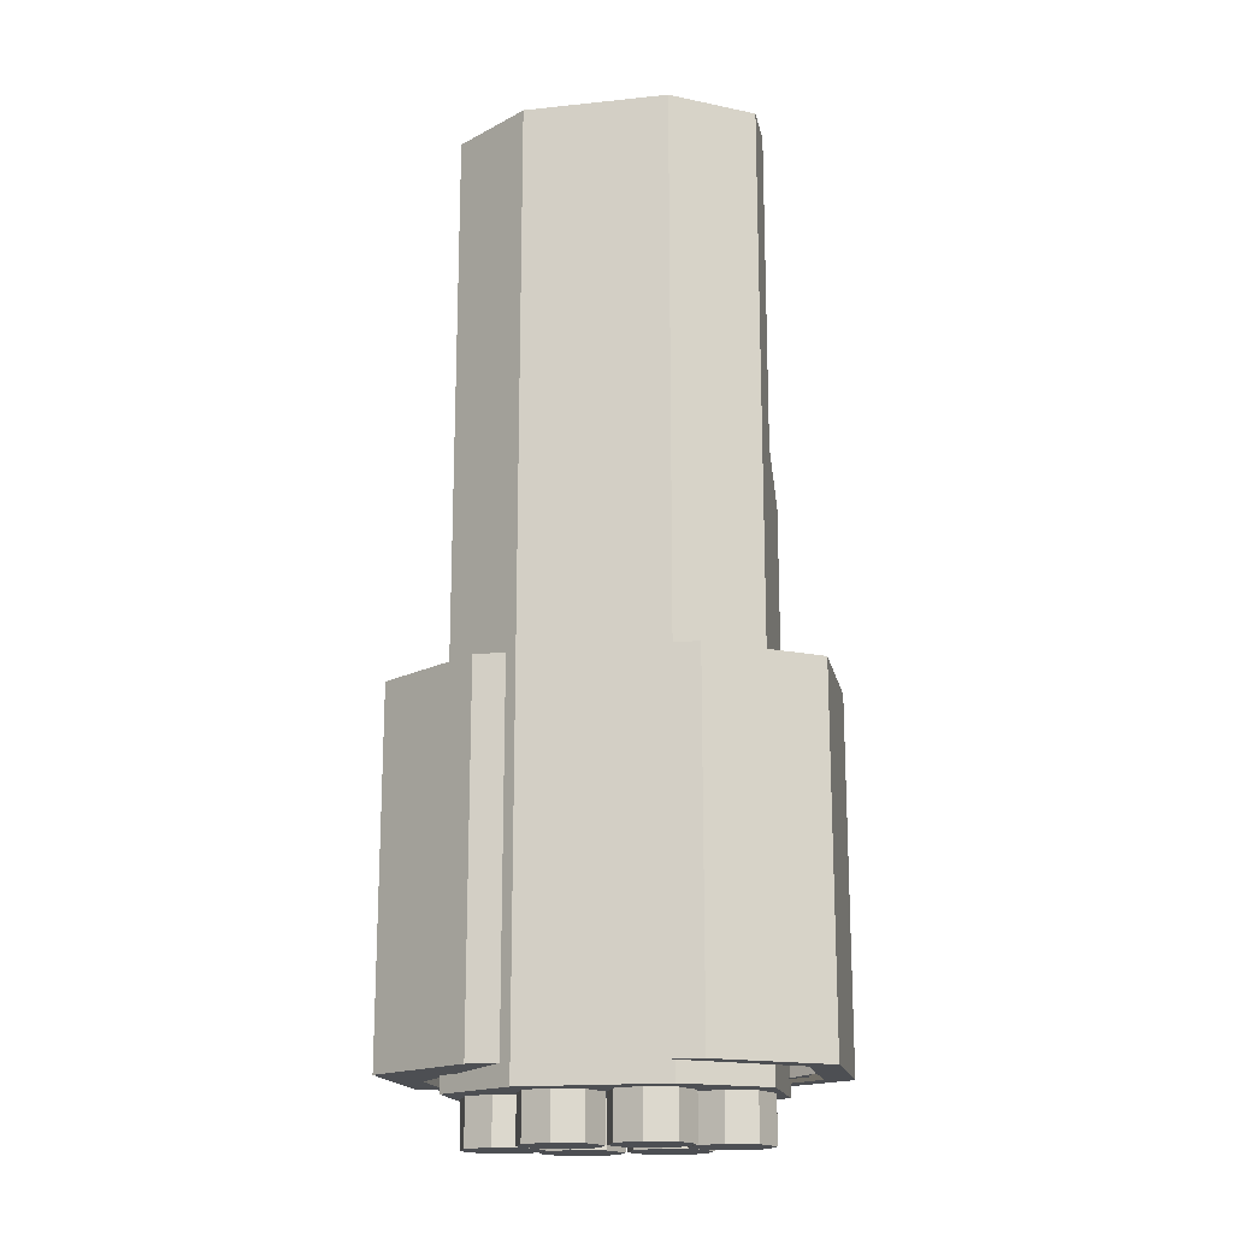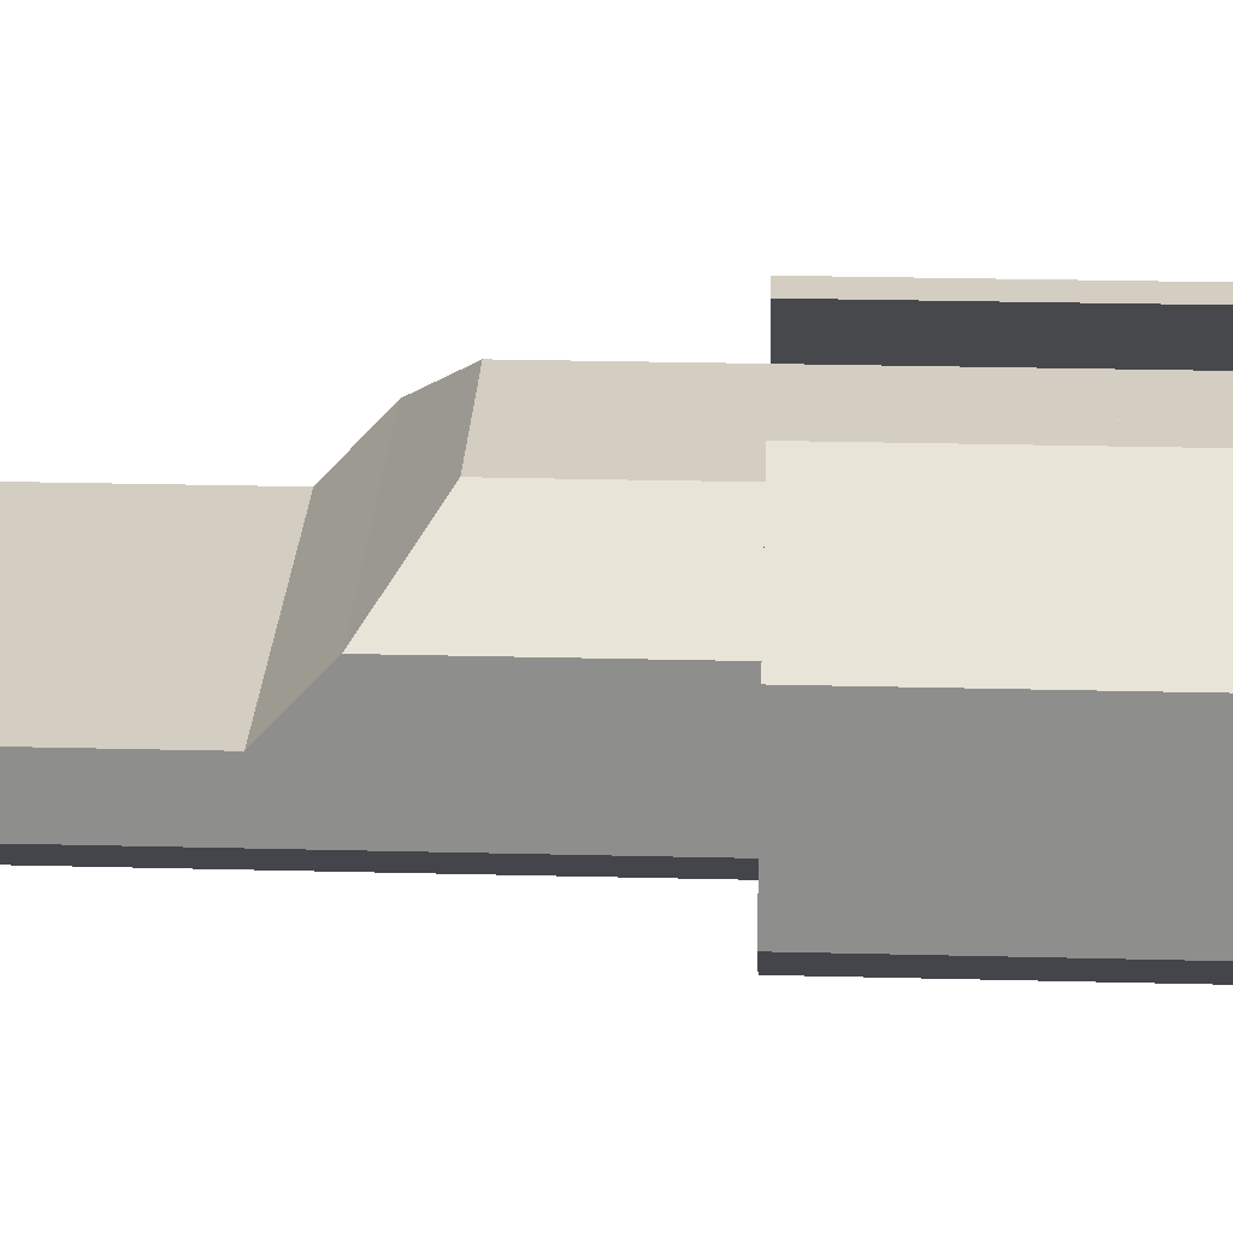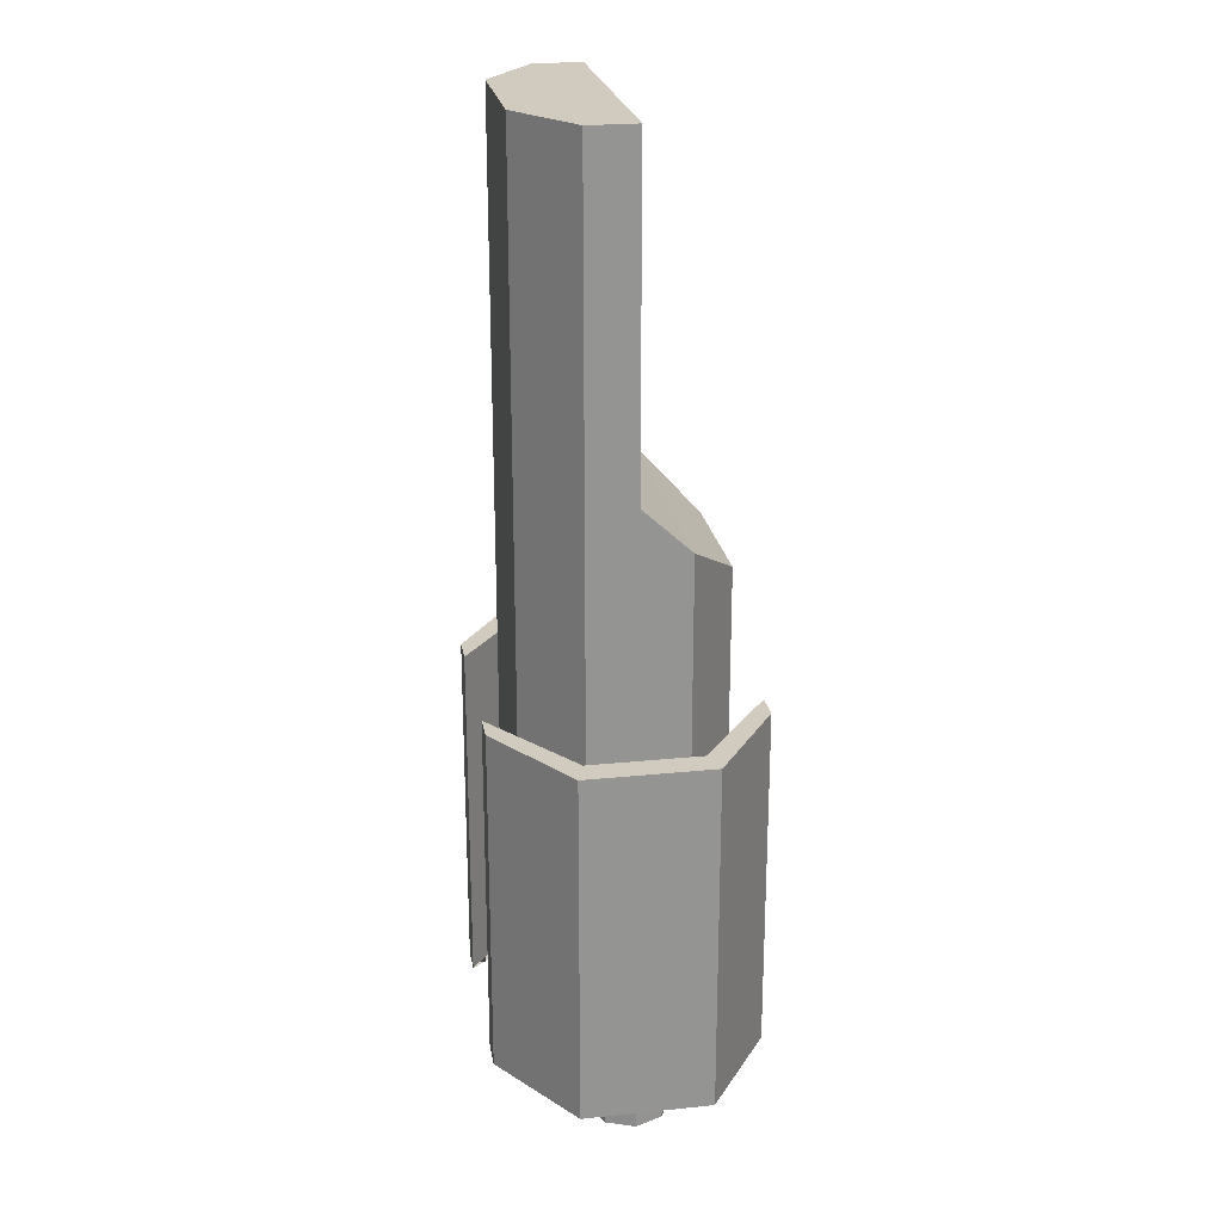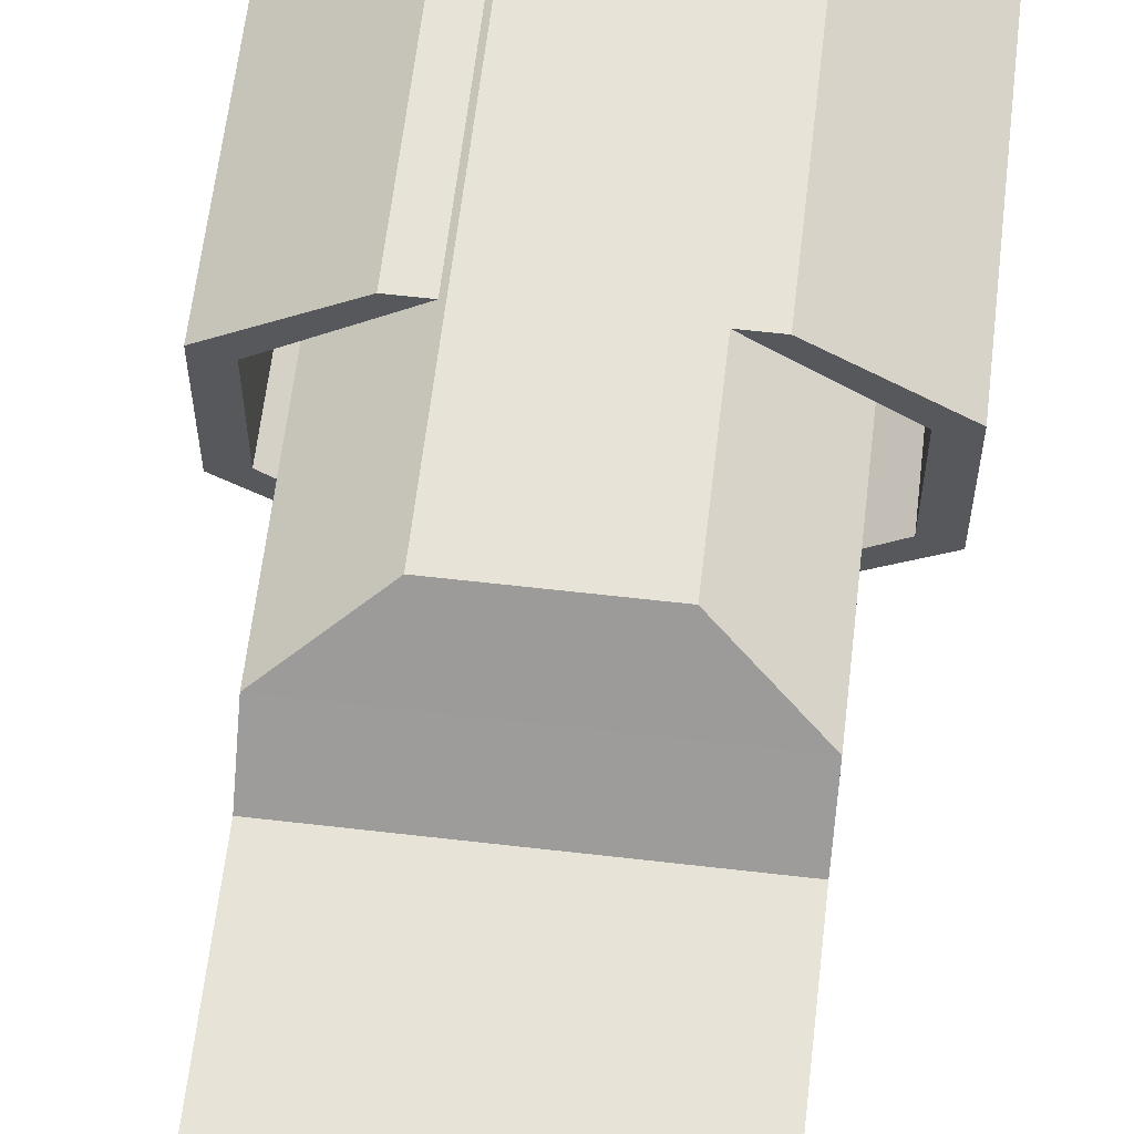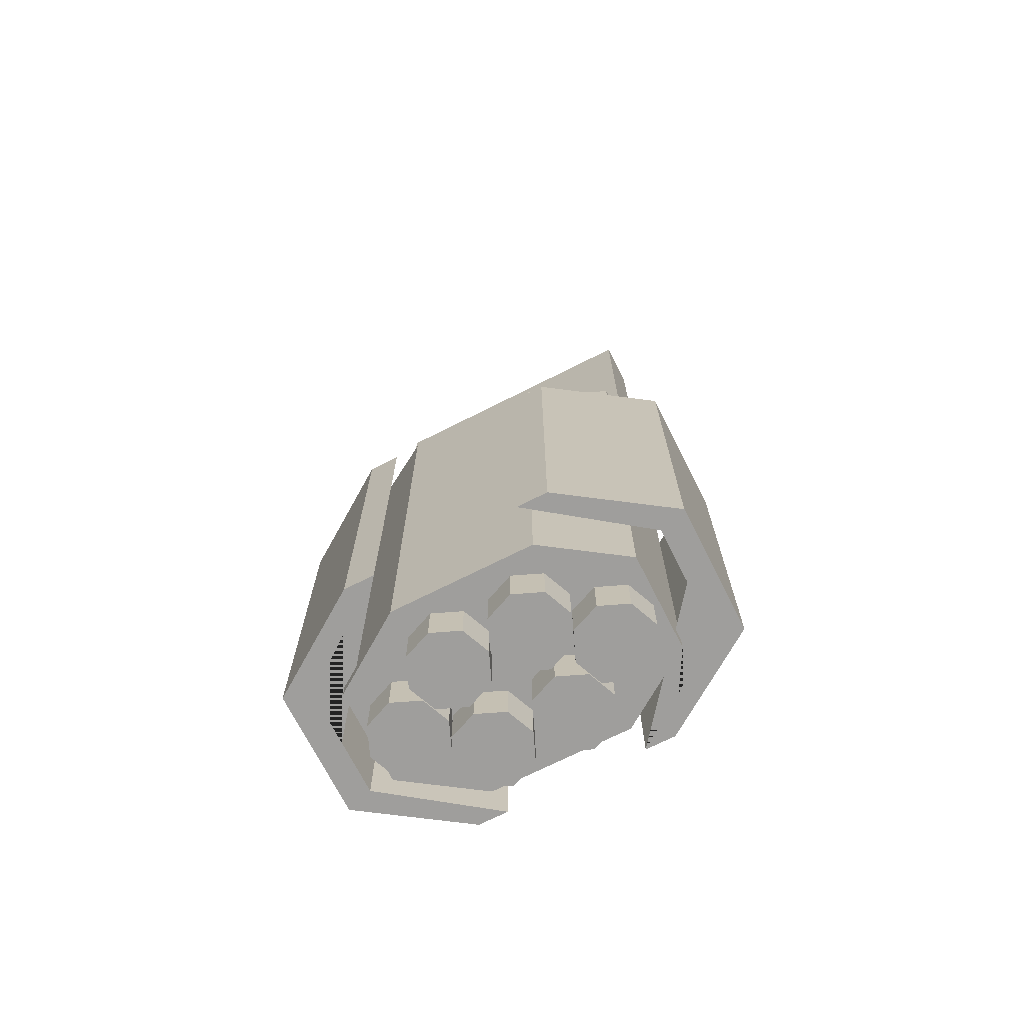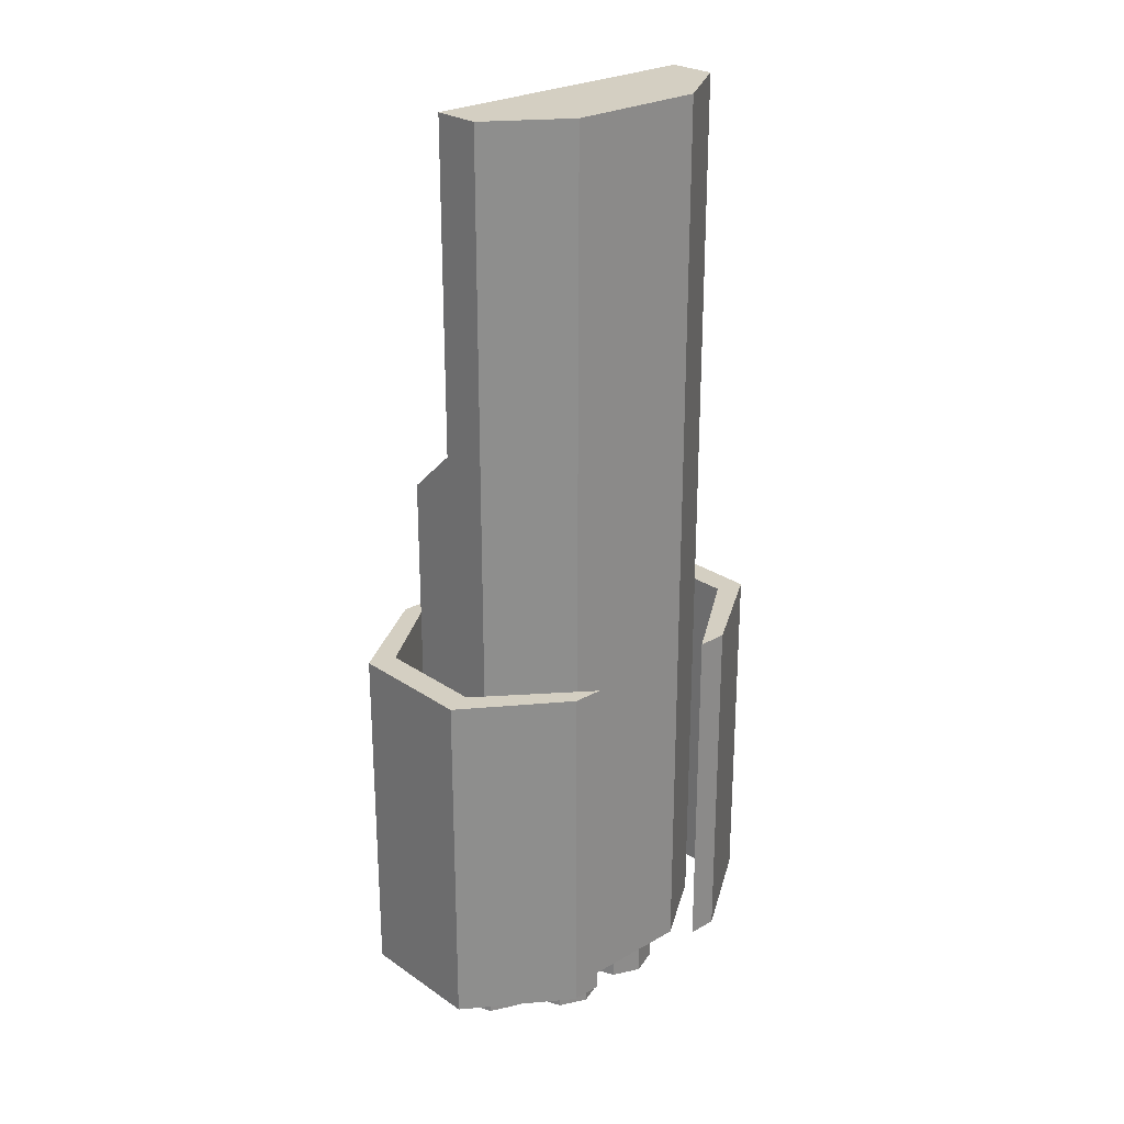
<metadata>
{"format":"obj","ext":"obj","renderer":"f3d","projection":"perspective","resolution":1024,"background":"white","views":[{"elev":-17.5,"azim":-168.3,"up":"+Y"},{"elev":24.9,"azim":-87.6,"up":"+Z"},{"elev":23.3,"azim":-99.8,"up":"+Y"},{"elev":61.7,"azim":-173.3,"up":"+Z"},{"elev":-71.0,"azim":26.8,"up":"+Y"},{"elev":25.5,"azim":137.6,"up":"+Y"}]}
</metadata>
<code>
o Super_Destroyer
v 0.07964 0.1513 -0.1121
v 0.1651 0.1513 -0.05409
v -0.1651 0.1513 -0.05409
v -0.07964 0.1513 -0.1121
v -0.1651 0.1016 0.05409
v -0.07964 0.04931 0.1121
v -0.1651 0.1513 0
v 0.1651 0.1513 0
v -0.1651 -0.5192 0
v -0.1651 0.5192 0
v 0.1651 -0.5192 0
v 0.1651 0.5192 0
v -0.07964 -0.5192 0.1121
v -0.1651 -0.5192 0.05409
v -0.1651 -0.5192 -0.05409
v -0.07964 -0.5192 -0.1121
v -0.07964 0.5192 -0.1121
v -0.1651 0.5192 -0.05409
v 0.1651 -0.5192 0.05409
v 0.07964 -0.5192 0.1121
v 0.07964 -0.5192 -0.1121
v 0.1651 -0.5192 -0.05409
v 0.1651 0.5192 -0.05409
v 0.07964 0.5192 -0.1121
v 0.07964 0.04931 0.1121
v 0.1651 0.1016 0.05409
v 0.07964 -0.1988 -0.1121
v 0.1651 -0.1988 0.05409
v -0.07964 -0.1988 0.1121
v -0.1651 -0.1988 -0.05409
v 0.1651 -0.1988 0
v -0.1651 -0.1988 0
v -0.1651 -0.1988 0.05409
v -0.07964 -0.1988 -0.1121
v 0.1651 -0.1988 -0.05409
v 0.07964 -0.1988 0.1121
v 0.1651 -0.3994 0
v -0.1651 -0.3994 0
v -0.1651 -0.3994 0.05409
v -0.07964 -0.3994 -0.1121
v 0.1651 -0.3994 -0.05409
v 0.07964 -0.3994 0.1121
v 0.07964 -0.3994 -0.1121
v 0.1651 -0.3994 0.05409
v -0.07964 -0.3994 0.1121
v -0.1651 -0.3994 -0.05409
v 0.1651 0.1991 -0.05409
v -0.1651 0.1991 0
v -0.07964 0.1991 -0.1121
v 0.1651 0.1991 0
v -0.1651 0.1991 -0.05409
v 0.07964 0.1991 -0.1121
v -0.1651 0.4002 -0.05409
v 0.07964 0.4002 -0.1121
v 0.1651 0.4002 -0.05409
v -0.1651 0.4002 0
v -0.07964 0.4002 -0.1121
v 0.1651 0.4002 0
f 23 24 17 18
f 15 16 21 22
f 55 23 12 58
f 9 11 19 20 13 14
f 57 17 24 54
f 56 58 12 10
f 56 10 18 53
f 33 5 7 32
f 25 26 5 6
f 9 15 22 11
f 40 16 15 46
f 41 22 21 43
f 42 20 19 44
f 12 23 18 10
f 5 26 8 7
f 47 2 1 52
f 49 4 3 51
f 29 6 5 33
f 36 25 6 29
f 32 7 3 30
f 31 8 26 28
f 34 4 1 27
f 35 2 8 31
f 41 35 31 37
f 40 34 27 43
f 37 31 28 44
f 38 32 30 46
f 42 36 29 45
f 45 29 33 39
f 25 36 28 26
f 2 35 27 1
f 4 34 30 3
f 39 33 32 38
f 14 39 38 9
f 13 45 39 14
f 20 42 45 13
f 9 38 46 15
f 11 37 44 19
f 16 40 43 21
f 22 41 37 11
f 36 42 44 28
f 35 41 43 27
f 34 40 46 30
f 7 48 51 3
f 7 8 50 48
f 4 49 52 1
f 2 47 50 8
f 23 55 54 24
f 17 57 53 18
f 48 56 53 51
f 48 50 58 56
f 49 57 54 52
f 47 55 58 50
f 57 49 51 53
f 55 47 52 54
o Thrusters
v 0.04493 -0.5697 0.004324
v 0.07624 -0.5697 0.01729
v 0.08921 -0.5697 0.0486
v 0.07624 -0.5697 0.0799
v 0.04493 -0.5697 0.09287
v 0.01363 -0.5697 0.0799
v 0.000659 -0.5697 0.0486
v 0.01363 -0.5697 0.01729
v 0.04493 -0.5697 -0.09287
v 0.07624 -0.5697 -0.07991
v 0.08921 -0.5697 -0.0486
v 0.07624 -0.5697 -0.01729
v 0.04493 -0.5697 -0.004325
v 0.01363 -0.5697 -0.01729
v 0.000659 -0.5697 -0.0486
v 0.01363 -0.5697 -0.07991
v -0.04493 -0.5697 -0.09287
v -0.01363 -0.5697 -0.07991
v -0.000659 -0.5697 -0.0486
v -0.01363 -0.5697 -0.01729
v -0.04493 -0.5697 -0.004325
v -0.07624 -0.5697 -0.01729
v -0.08921 -0.5697 -0.0486
v -0.07624 -0.5697 -0.07991
v -0.04493 -0.5697 0.004324
v -0.01363 -0.5697 0.01729
v -0.000659 -0.5697 0.0486
v -0.01363 -0.5697 0.0799
v -0.04493 -0.5697 0.09287
v -0.07624 -0.5697 0.0799
v -0.08921 -0.5697 0.0486
v -0.07624 -0.5697 0.01729
v 0.1143 -0.5697 -0.04427
v 0.1456 -0.5697 -0.03131
v 0.1585 -0.5697 -0
v 0.1456 -0.5697 0.03131
v 0.1143 -0.5697 0.04427
v 0.08294 -0.5697 0.03131
v 0.06998 -0.5697 -0
v 0.08294 -0.5697 -0.03131
v -0.1143 -0.5697 -0.04427
v -0.08294 -0.5697 -0.03131
v -0.06998 -0.5697 -0
v -0.08294 -0.5697 0.03131
v -0.1143 -0.5697 0.04427
v -0.1456 -0.5697 0.03131
v -0.1585 -0.5697 -0
v -0.1456 -0.5697 -0.03131
v 0.04493 -0.5192 0.004324
v 0.07624 -0.5192 0.01729
v 0.08921 -0.5192 0.0486
v 0.07624 -0.5192 0.0799
v 0.04493 -0.5192 0.09287
v 0.01363 -0.5192 0.0799
v 0.000659 -0.5192 0.0486
v 0.01363 -0.5192 0.01729
v 0.04493 -0.5192 -0.09287
v 0.07624 -0.5192 -0.07991
v 0.08693 -0.5192 -0.05409
v 0.08921 -0.5192 -0.0486
v 0.07624 -0.5192 -0.01729
v 0.04493 -0.5192 -0.004325
v 0.01363 -0.5192 -0.01729
v 0.000659 -0.5192 -0.0486
v 0.002935 -0.5192 -0.05409
v 0.01363 -0.5192 -0.07991
v -0.04493 -0.5192 -0.09287
v -0.01363 -0.5192 -0.07991
v -0.002935 -0.5192 -0.05409
v -0.000659 -0.5192 -0.0486
v -0.01363 -0.5192 -0.01729
v -0.04493 -0.5192 -0.004325
v -0.07624 -0.5192 -0.01729
v -0.08921 -0.5192 -0.0486
v -0.08693 -0.5192 -0.05409
v -0.07624 -0.5192 -0.07991
v -0.04493 -0.5192 0.004324
v -0.01363 -0.5192 0.01729
v -0.000659 -0.5192 0.0486
v -0.01363 -0.5192 0.0799
v -0.04493 -0.5192 0.09287
v -0.07624 -0.5192 0.0799
v -0.08921 -0.5192 0.0486
v -0.07624 -0.5192 0.01729
v 0.1143 -0.5192 -0.04427
v 0.1456 -0.5192 -0.03131
v 0.1585 -0.5192 -0
v 0.1585 -0.5192 -0
v 0.1456 -0.5192 0.03131
v 0.1143 -0.5192 0.04427
v 0.08294 -0.5192 0.03131
v 0.06998 -0.5192 -0
v 0.06998 -0.5192 -0
v 0.08294 -0.5192 -0.03131
v -0.1143 -0.5192 -0.04427
v -0.08294 -0.5192 -0.03131
v -0.06998 -0.5192 -0
v -0.06998 -0.5192 -0
v -0.08294 -0.5192 0.03131
v -0.1143 -0.5192 0.04427
v -0.1456 -0.5192 0.03131
v -0.1585 -0.5192 -0
v -0.1585 -0.5192 -0
v -0.1456 -0.5192 -0.03131
f 60 59 107 108
f 109 61 60 108
f 110 62 61 109
f 111 63 62 110
f 112 64 63 111
f 65 64 112 113
f 66 65 113 114
f 59 66 114 107
f 66 59 60 61 62 63 64 65
f 68 67 115 116
f 118 69 68 116 117
f 119 70 69 118
f 120 71 70 119
f 121 72 71 120
f 73 72 121 122
f 74 73 122 123 124
f 67 74 124 115
f 74 67 68 69 70 71 72 73
f 76 75 125 126
f 128 77 76 126 127
f 129 78 77 128
f 130 79 78 129
f 131 80 79 130
f 81 80 131 132
f 82 81 132 133 134
f 75 82 134 125
f 82 75 76 77 78 79 80 81
f 84 83 135 136
f 137 85 84 136
f 138 86 85 137
f 139 87 86 138
f 140 88 87 139
f 89 88 140 141
f 90 89 141 142
f 83 90 142 135
f 90 83 84 85 86 87 88 89
f 92 91 143 144
f 146 93 92 144 145
f 147 94 93 146
f 148 95 94 147
f 149 96 95 148
f 97 96 149 150
f 98 97 150 151 152
f 91 98 152 143
f 98 91 92 93 94 95 96 97
f 100 99 153 154
f 156 101 100 154 155
f 157 102 101 156
f 158 103 102 157
f 159 104 103 158
f 105 104 159 160
f 106 105 160 161 162
f 99 106 162 153
f 106 99 100 101 102 103 104 105
f 134 133 127 126 125
f 116 115 124 123 117
f 161 160 159 158 157 156 155
f 146 145 151 150 149 148 147
f 140 139 138 137 136 135 142 141
f 108 107 114 113 112 111 110 109
f 133 132 131 130 129 128 127
f 117 123 122 121 120 119 118
f 153 162 161 155 154
f 144 143 152 151 145
o Super_Destroyer_Wings.001
v -0.1143 -0.103 -0.1489
v -0.2277 -0.103 -0.07184
v -0.1976 -0.103 -0.06217
v -0.08023 -0.103 -0.1489
v -0.1976 -0.103 0.06217
v -0.08023 -0.103 0.1489
v -0.1976 -0.103 0
v -0.2277 -0.103 0
v -0.1976 -0.5011 0
v -0.2277 -0.5011 0
v -0.08023 -0.5011 0.1489
v -0.1976 -0.5011 0.06217
v -0.1976 -0.5011 -0.06217
v -0.08023 -0.5011 -0.1489
v -0.2277 -0.5011 0.07184
v -0.1143 -0.5011 0.1489
v -0.1143 -0.5011 -0.1489
v -0.2277 -0.5011 -0.07184
v -0.1143 -0.103 0.1489
v -0.2277 -0.103 0.07184
v -0.1143 -0.1411 -0.1489
v -0.2277 -0.1411 0.07184
v -0.08023 -0.1411 0.1489
v -0.1976 -0.1411 -0.06217
v -0.2277 -0.1411 0
v -0.1976 -0.1411 0
v -0.1976 -0.1411 0.06217
v -0.08023 -0.1411 -0.1489
v -0.2277 -0.1411 -0.07184
v -0.1143 -0.1411 0.1489
f 175 180 179 176
f 171 174 173 178 177 172
f 171 172 180 175
f 190 186 175 176
f 191 183 179 180
f 192 184 177 178
f 180 172 187 191
f 176 179 183 190
f 172 177 184 187
f 171 175 186 188
f 178 173 185 192
f 173 174 189 185
f 174 171 188 189
f 189 188 169 167
f 181 168 167 182
f 167 169 170 182
f 185 189 167 168
f 192 185 168 181
f 188 186 165 169
f 187 184 182 170
f 190 183 163 166
f 191 187 170 164
f 170 169 165 164
f 166 163 164 165
f 181 182 184 192
f 164 163 183 191
f 166 165 186 190
o Super_Destroyer_Wings.002
v 0.1143 -0.103 0.1489
v 0.2277 -0.103 0.07184
v 0.1976 -0.103 0.06217
v 0.08023 -0.103 0.1489
v 0.1976 -0.103 -0.06217
v 0.08023 -0.103 -0.1489
v 0.1976 -0.103 -0
v 0.2277 -0.103 -0
v 0.1976 -0.5011 -0
v 0.2277 -0.5011 -0
v 0.08023 -0.5011 -0.1489
v 0.1976 -0.5011 -0.06217
v 0.1976 -0.5011 0.06217
v 0.08023 -0.5011 0.1489
v 0.2277 -0.5011 -0.07184
v 0.1143 -0.5011 -0.1489
v 0.1143 -0.5011 0.1489
v 0.2277 -0.5011 0.07184
v 0.1143 -0.103 -0.1489
v 0.2277 -0.103 -0.07184
v 0.1143 -0.1411 0.1489
v 0.2277 -0.1411 -0.07184
v 0.08023 -0.1411 -0.1489
v 0.1976 -0.1411 0.06217
v 0.2277 -0.1411 -0
v 0.1976 -0.1411 -0
v 0.1976 -0.1411 -0.06217
v 0.08023 -0.1411 0.1489
v 0.2277 -0.1411 0.07184
v 0.1143 -0.1411 -0.1489
f 205 210 209 206
f 201 204 203 208 207 202
f 201 202 210 205
f 220 216 205 206
f 221 213 209 210
f 222 214 207 208
f 210 202 217 221
f 206 209 213 220
f 202 207 214 217
f 201 205 216 218
f 208 203 215 222
f 203 204 219 215
f 204 201 218 219
f 219 218 199 197
f 211 198 197 212
f 197 199 200 212
f 215 219 197 198
f 222 215 198 211
f 218 216 195 199
f 217 214 212 200
f 220 213 193 196
f 221 217 200 194
f 200 199 195 194
f 196 193 194 195
f 211 212 214 222
f 194 193 213 221
f 196 195 216 220

</code>
